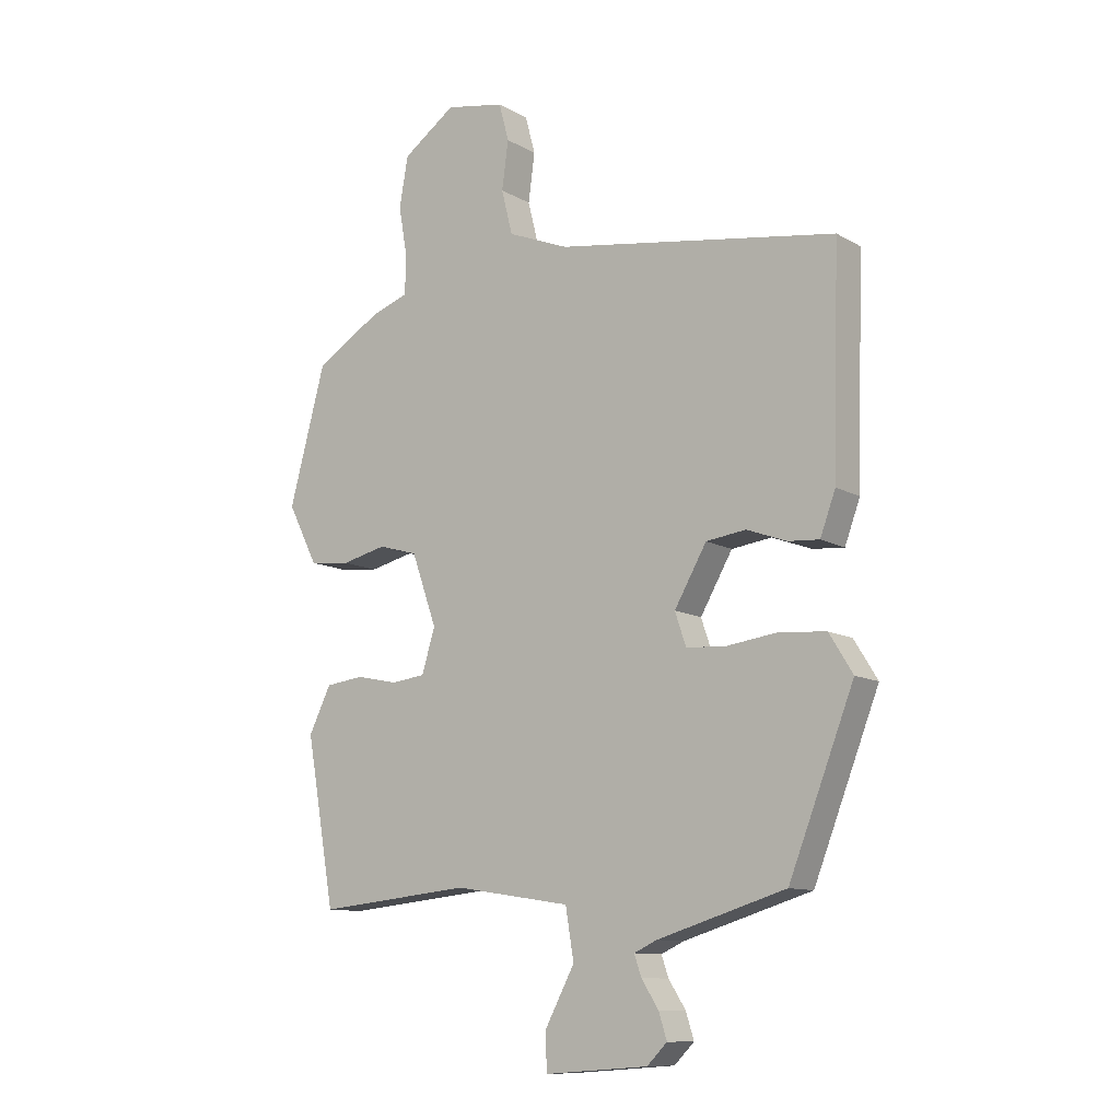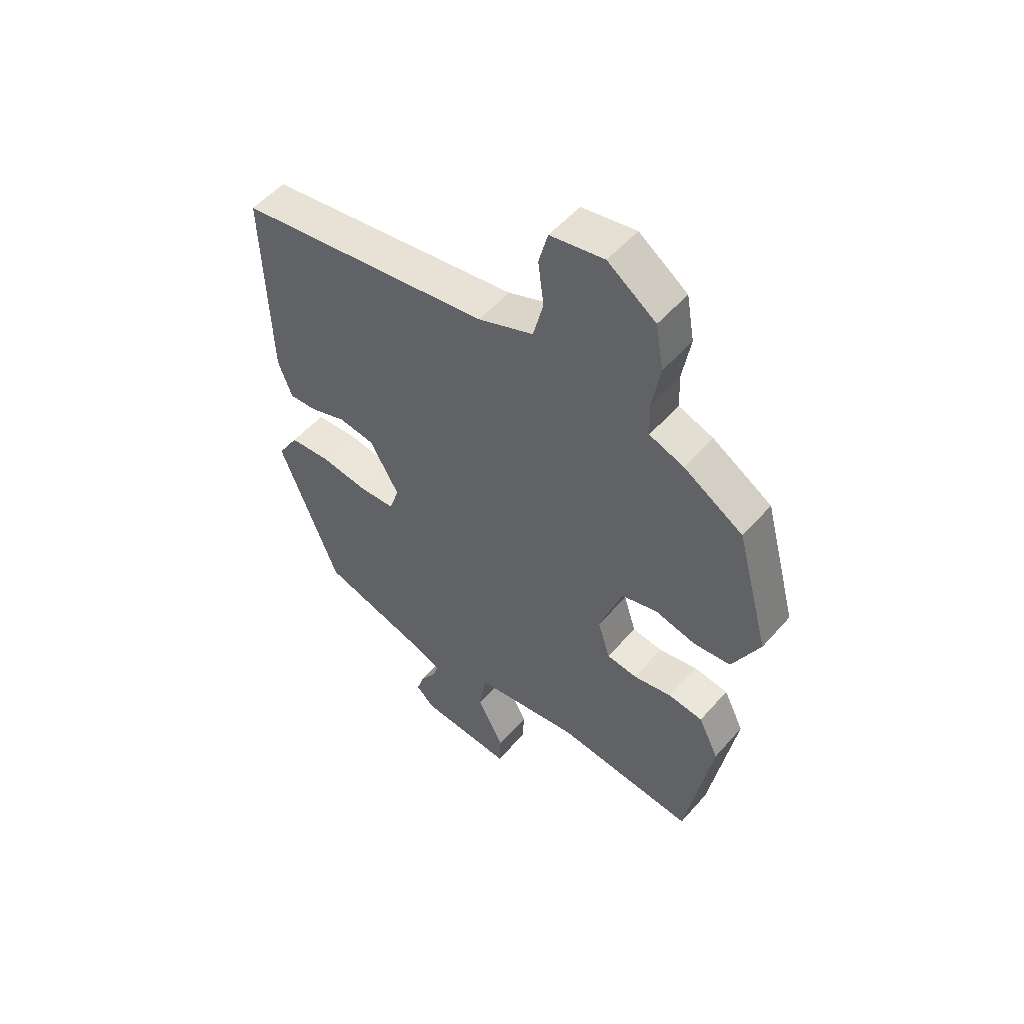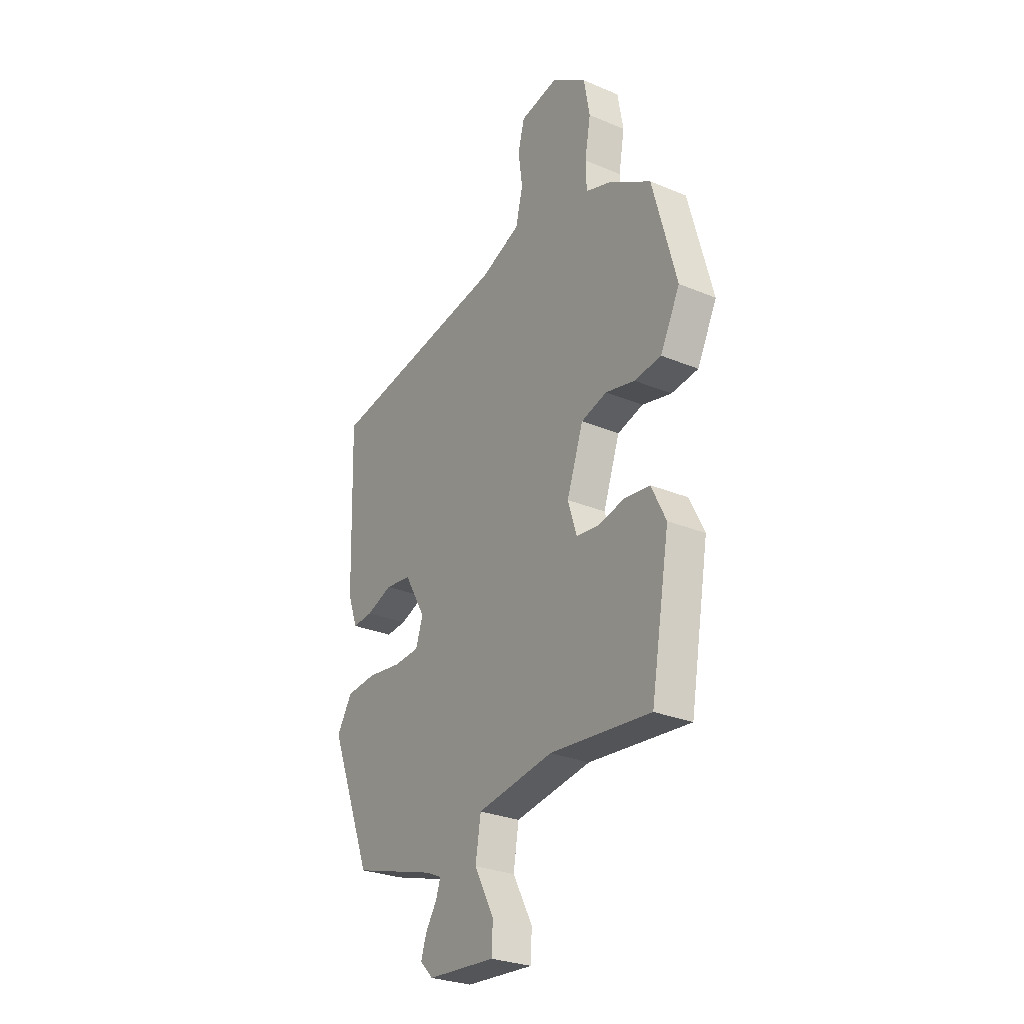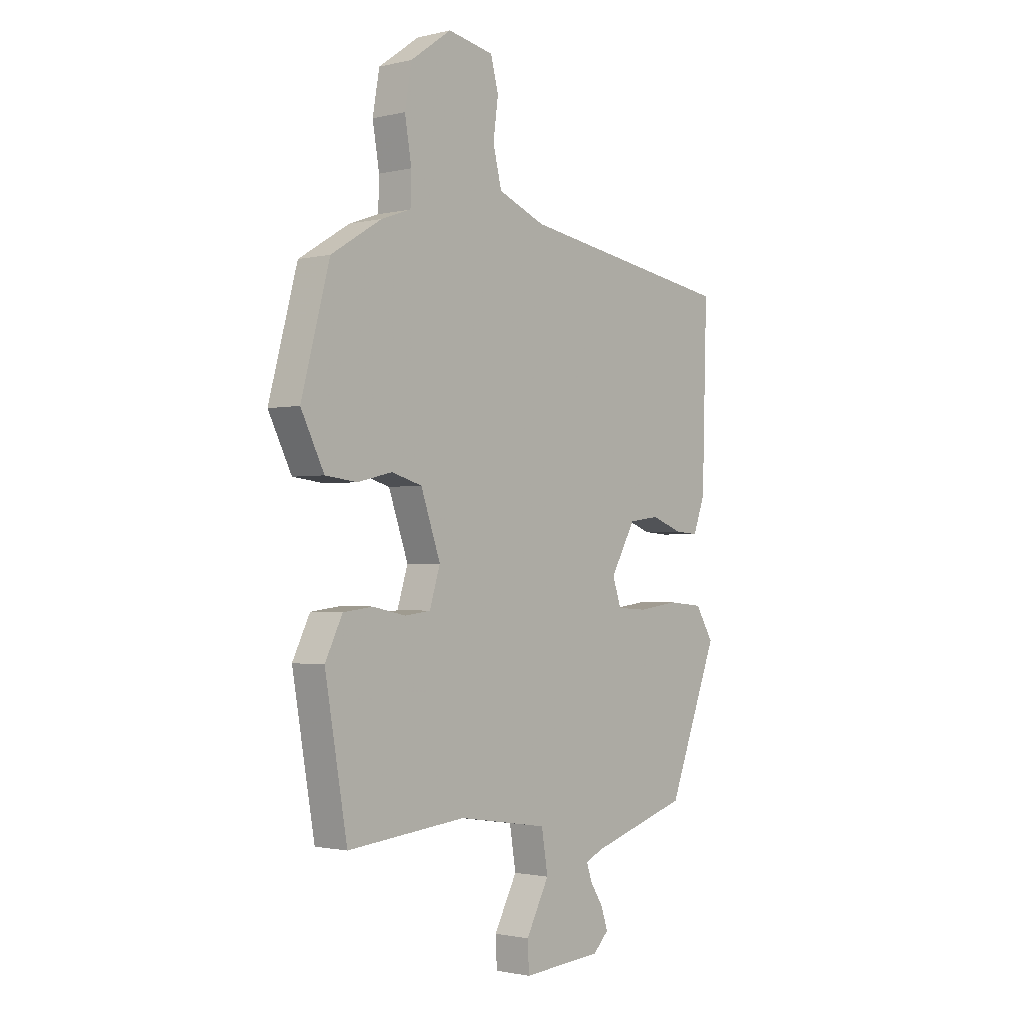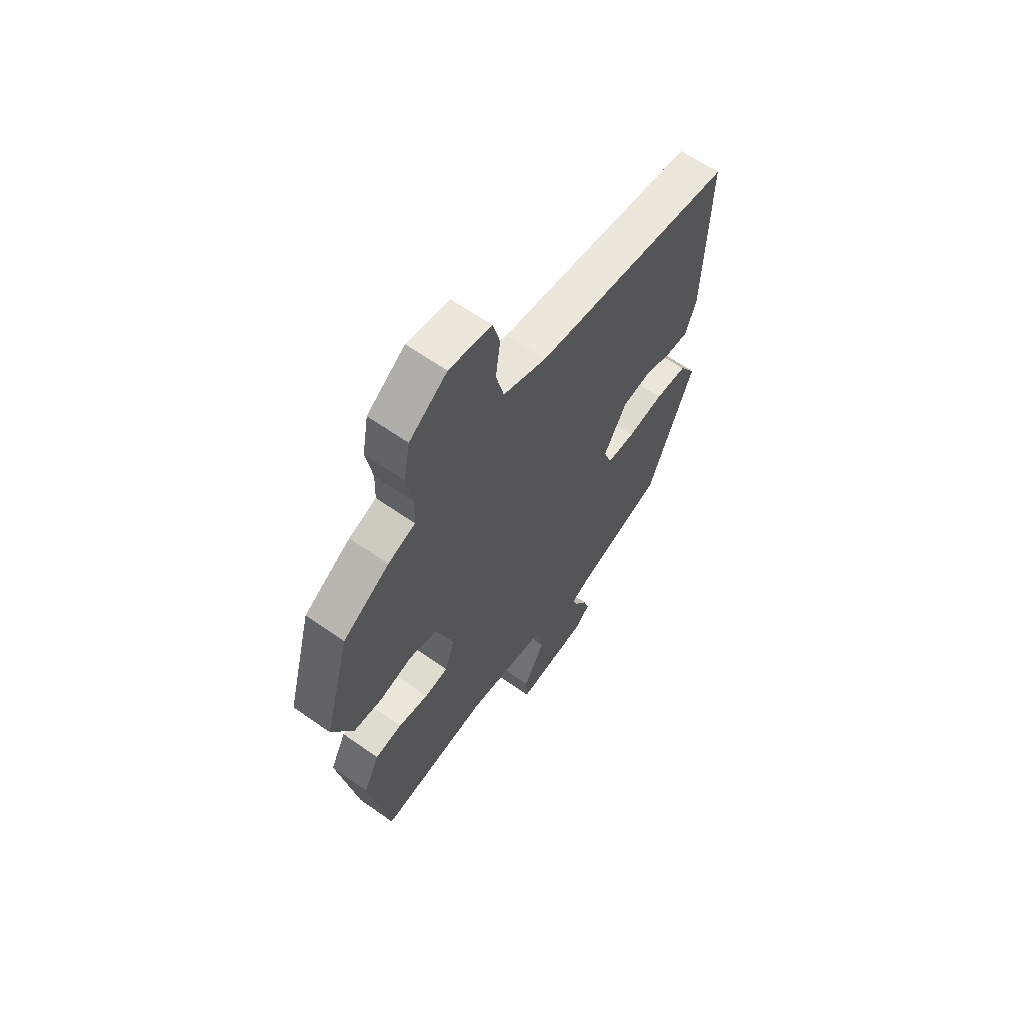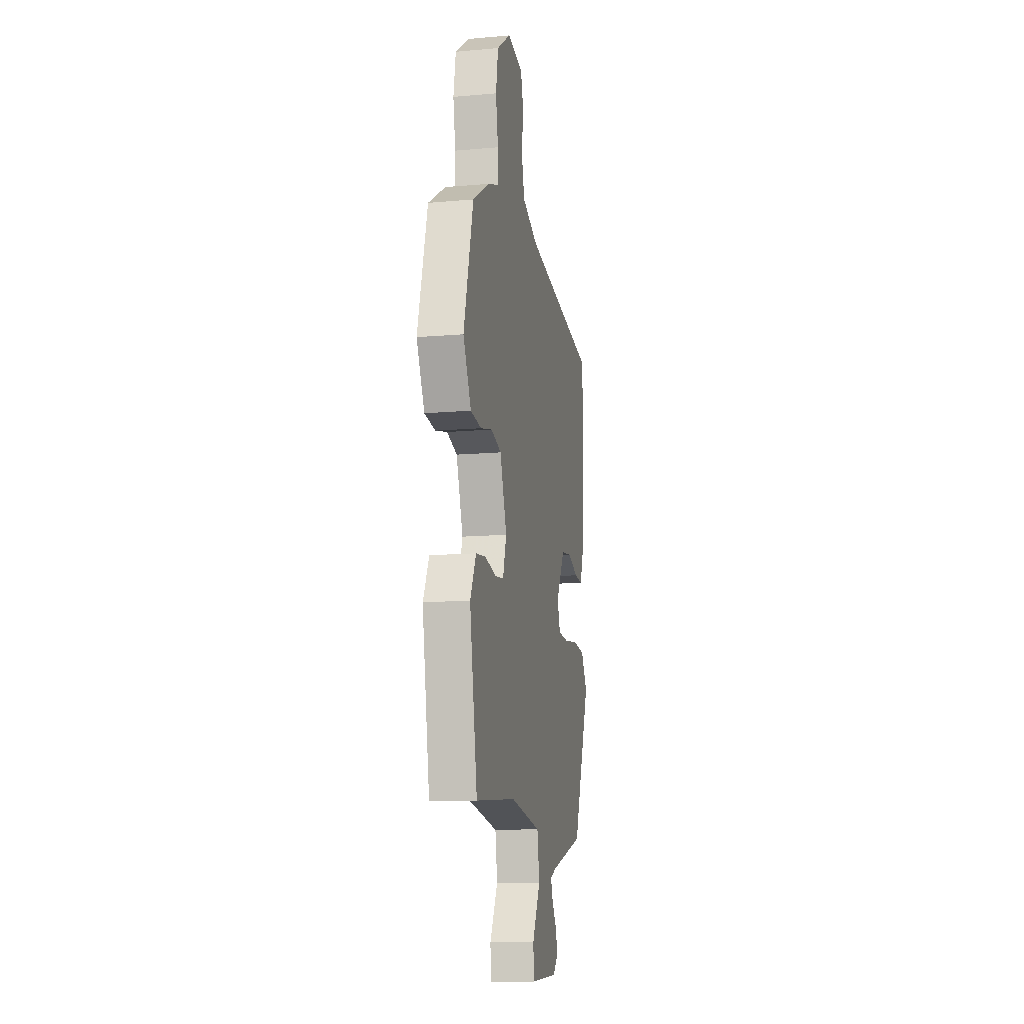
<metadata>
{"format":"obj","ext":"obj","renderer":"f3d","projection":"perspective","resolution":1024,"background":"white","views":[{"elev":-11.0,"azim":-143.8,"up":"+Z"},{"elev":53.1,"azim":40.0,"up":"+Z"},{"elev":-28.1,"azim":57.5,"up":"+Z"},{"elev":-1.6,"azim":130.3,"up":"+Z"},{"elev":63.2,"azim":125.5,"up":"+Z"},{"elev":-12.9,"azim":101.5,"up":"+Z"}]}
</metadata>
<code>
v -0.401 0.07 -0.469
v -0.512 0.07 -0.184
v -0.472 0.07 -0.119
v -0.394 0.07 -0.112
v -0.306 0.07 -0.124
v -0.238 0.07 -0.12
v -0.219 0.07 -0.064
v -0.274 0.07 0.032
v -0.342 0.07 0.041
v -0.41 0.07 0.016
v -0.463 0.07 0.012
v -0.489 0.07 0.083
v -0.5 0.07 0.452
v -0.022 0.07 0.527
v 0.082 0.07 0.569
v 0.101 0.07 0.645
v 0.09 0.07 0.727
v 0.107 0.07 0.791
v 0.208 0.07 0.81
v 0.298 0.07 0.746
v 0.313 0.07 0.661
v 0.298 0.07 0.575
v 0.3 0.07 0.51
v 0.365 0.07 0.487
v 0.476 0.07 0.419
v 0.538 0.07 0.188
v 0.487 0.07 0.087
v 0.417 0.07 0.079
v 0.341 0.07 0.097
v 0.274 0.07 0.078
v 0.231 0.07 -0.044
v 0.254 0.07 -0.118
v 0.311 0.07 -0.125
v 0.383 0.07 -0.11
v 0.448 0.07 -0.118
v 0.486 0.07 -0.195
v 0.437 0.07 -0.476
v 0.175 0.07 -0.45
v -0.023 0.07 -0.481
v -0.037 0.07 -0.566
v 0.014 0.07 -0.662
v 0.011 0.07 -0.724
v -0.165 0.07 -0.711
v -0.199 0.07 -0.677
v -0.185 0.07 -0.633
v -0.156 0.07 -0.588
v -0.144 0.07 -0.553
v -0.183 0.07 -0.535
v -0.401 0 -0.469
v -0.512 0 -0.184
v -0.472 0 -0.119
v -0.394 0 -0.112
v -0.306 0 -0.124
v -0.238 0 -0.12
v -0.219 0 -0.064
v -0.274 0 0.032
v -0.342 0 0.041
v -0.41 0 0.016
v -0.463 0 0.012
v -0.489 0 0.083
v -0.5 0 0.452
v -0.022 0 0.527
v 0.082 0 0.569
v 0.101 0 0.645
v 0.09 0 0.727
v 0.107 0 0.791
v 0.208 0 0.81
v 0.298 0 0.746
v 0.313 0 0.661
v 0.298 0 0.575
v 0.3 0 0.51
v 0.365 0 0.487
v 0.476 0 0.419
v 0.538 0 0.188
v 0.487 0 0.087
v 0.417 0 0.079
v 0.341 0 0.097
v 0.274 0 0.078
v 0.231 0 -0.044
v 0.254 0 -0.118
v 0.311 0 -0.125
v 0.383 0 -0.11
v 0.448 0 -0.118
v 0.486 0 -0.195
v 0.437 0 -0.476
v 0.175 0 -0.45
v -0.023 0 -0.481
v -0.037 0 -0.566
v 0.014 0 -0.662
v 0.011 0 -0.724
v -0.165 0 -0.711
v -0.199 0 -0.677
v -0.185 0 -0.633
v -0.156 0 -0.588
v -0.144 0 -0.553
v -0.183 0 -0.535
f 44 45 46
f 43 44 46
f 42 43 46
f 41 42 46
f 40 41 46
f 39 40 46 47
f 36 37 38
f 35 36 38
f 34 35 38
f 33 34 38
f 32 33 38 39
f 39 47 48
f 32 39 48
f 31 32 48
f 27 28 29
f 26 27 29
f 25 26 29
f 24 25 29
f 23 24 29
f 23 29 30
f 31 48 1
f 30 31 1
f 23 30 1
f 22 23 1
f 20 21 22
f 19 20 22
f 18 19 22
f 17 18 22
f 16 17 22
f 12 13 14
f 11 12 14
f 10 11 14
f 9 10 14
f 8 9 14 15
f 7 8 15
f 6 7 15
f 3 4 5
f 2 3 5
f 1 2 5
f 1 5 6
f 22 1 6
f 15 16 22
f 6 15 22
f 94 93 92
f 94 92 91
f 94 91 90
f 94 90 89
f 94 89 88
f 95 94 88 87
f 86 85 84
f 86 84 83
f 86 83 82
f 86 82 81
f 87 86 81 80
f 96 95 87
f 96 87 80
f 96 80 79
f 77 76 75
f 77 75 74
f 77 74 73
f 77 73 72
f 77 72 71
f 78 77 71
f 49 96 79
f 49 79 78
f 49 78 71
f 49 71 70
f 70 69 68
f 70 68 67
f 70 67 66
f 70 66 65
f 70 65 64
f 62 61 60
f 62 60 59
f 62 59 58
f 62 58 57
f 63 62 57 56
f 63 56 55
f 63 55 54
f 53 52 51
f 53 51 50
f 53 50 49
f 54 53 49
f 54 49 70
f 70 64 63
f 70 63 54
f 1 49 50 2
f 2 50 51 3
f 3 51 52 4
f 4 52 53 5
f 5 53 54 6
f 6 54 55 7
f 7 55 56 8
f 8 56 57 9
f 9 57 58 10
f 10 58 59 11
f 11 59 60 12
f 12 60 61 13
f 13 61 62 14
f 14 62 63 15
f 15 63 64 16
f 16 64 65 17
f 17 65 66 18
f 18 66 67 19
f 19 67 68 20
f 20 68 69 21
f 21 69 70 22
f 22 70 71 23
f 23 71 72 24
f 24 72 73 25
f 25 73 74 26
f 26 74 75 27
f 27 75 76 28
f 28 76 77 29
f 29 77 78 30
f 30 78 79 31
f 31 79 80 32
f 32 80 81 33
f 33 81 82 34
f 34 82 83 35
f 35 83 84 36
f 36 84 85 37
f 37 85 86 38
f 38 86 87 39
f 39 87 88 40
f 40 88 89 41
f 41 89 90 42
f 42 90 91 43
f 43 91 92 44
f 44 92 93 45
f 45 93 94 46
f 46 94 95 47
f 47 95 96 48
f 48 96 49 1

</code>
